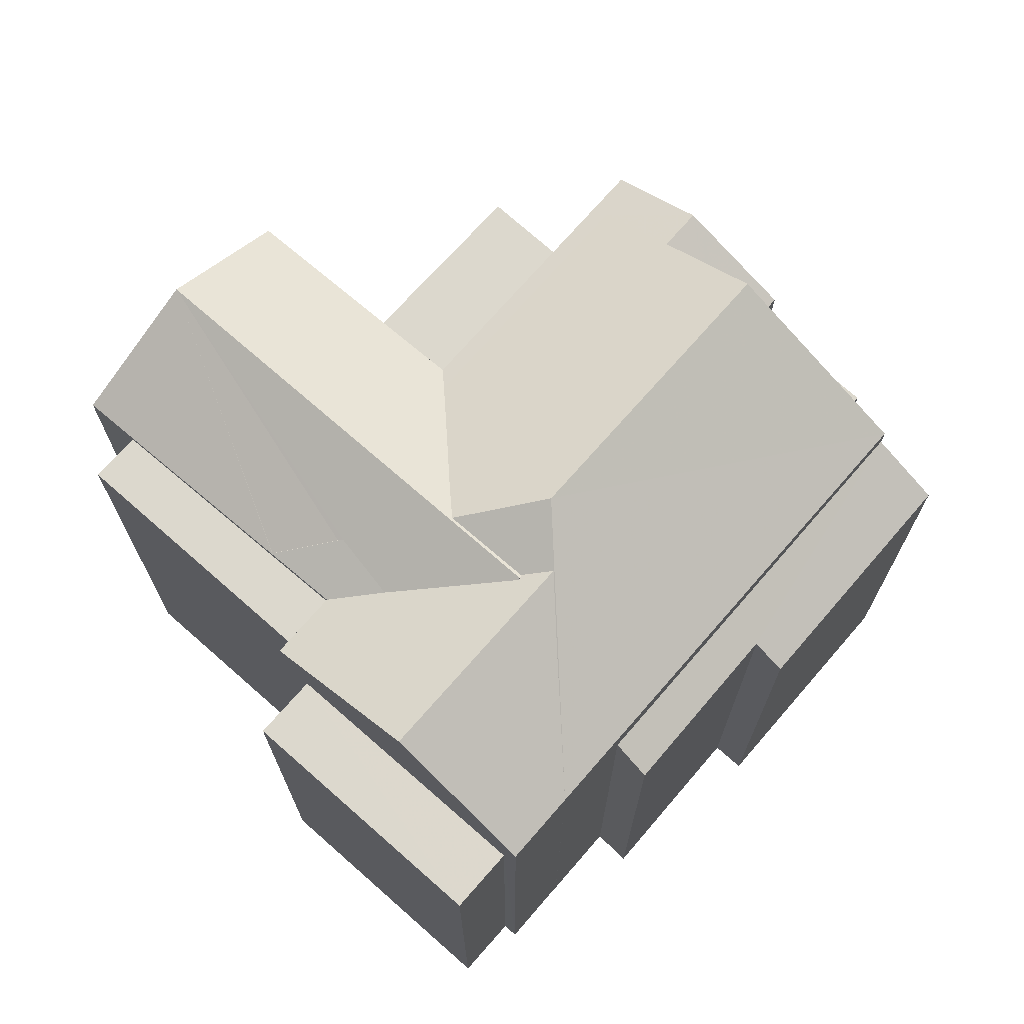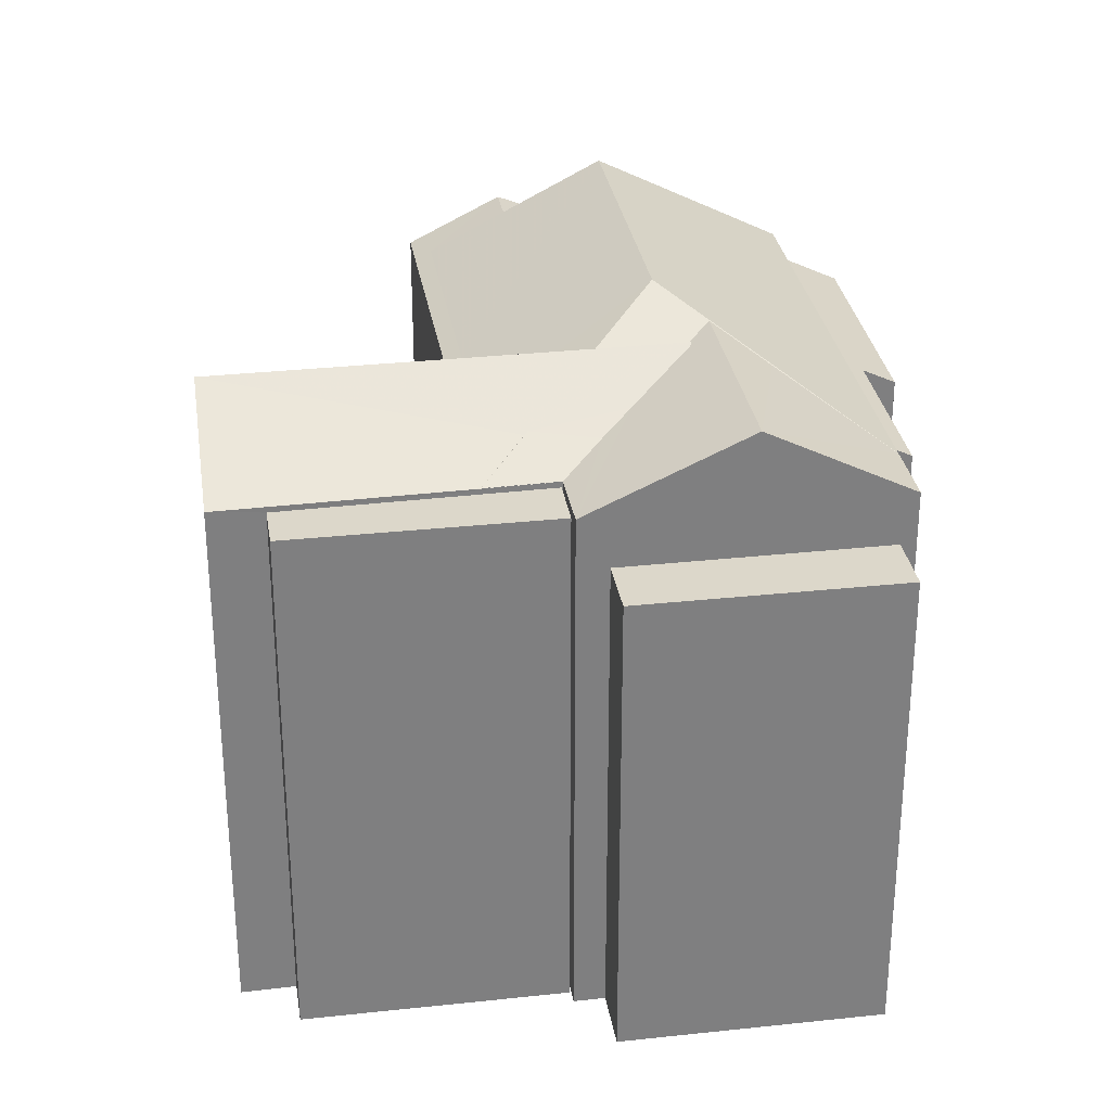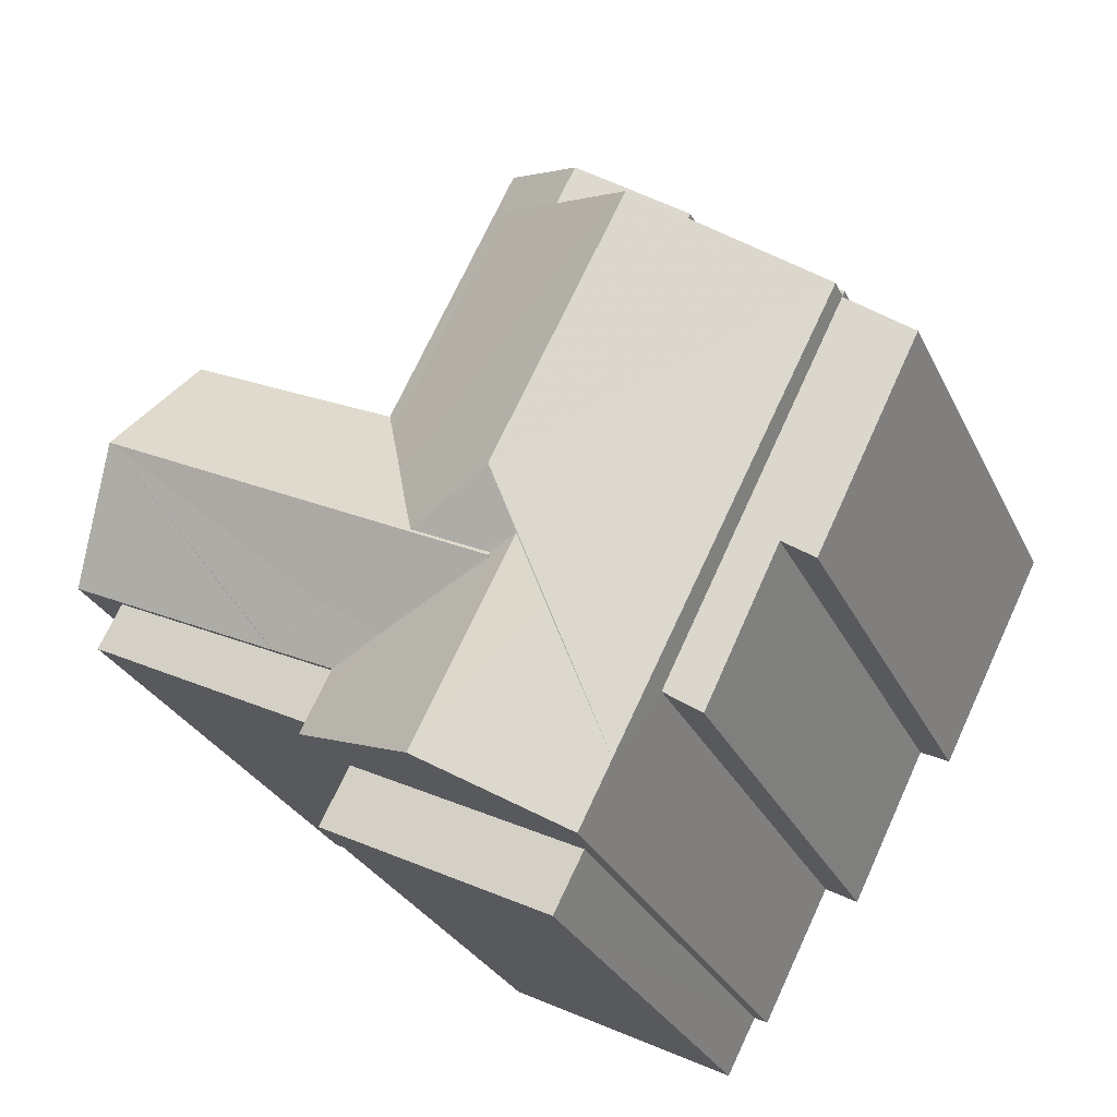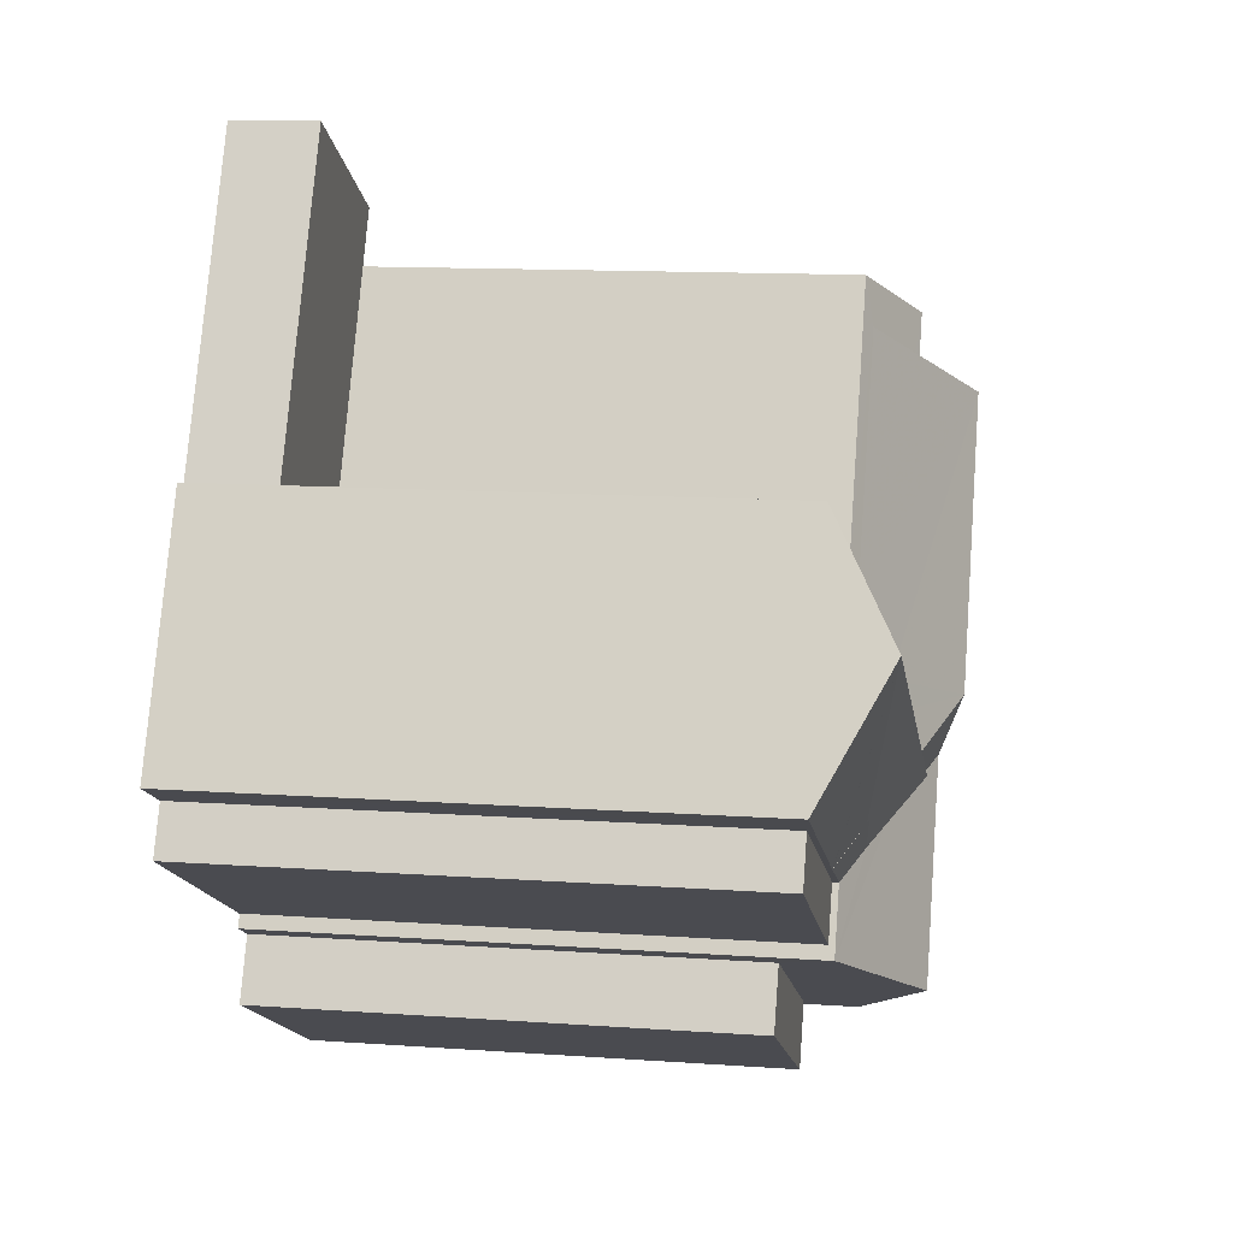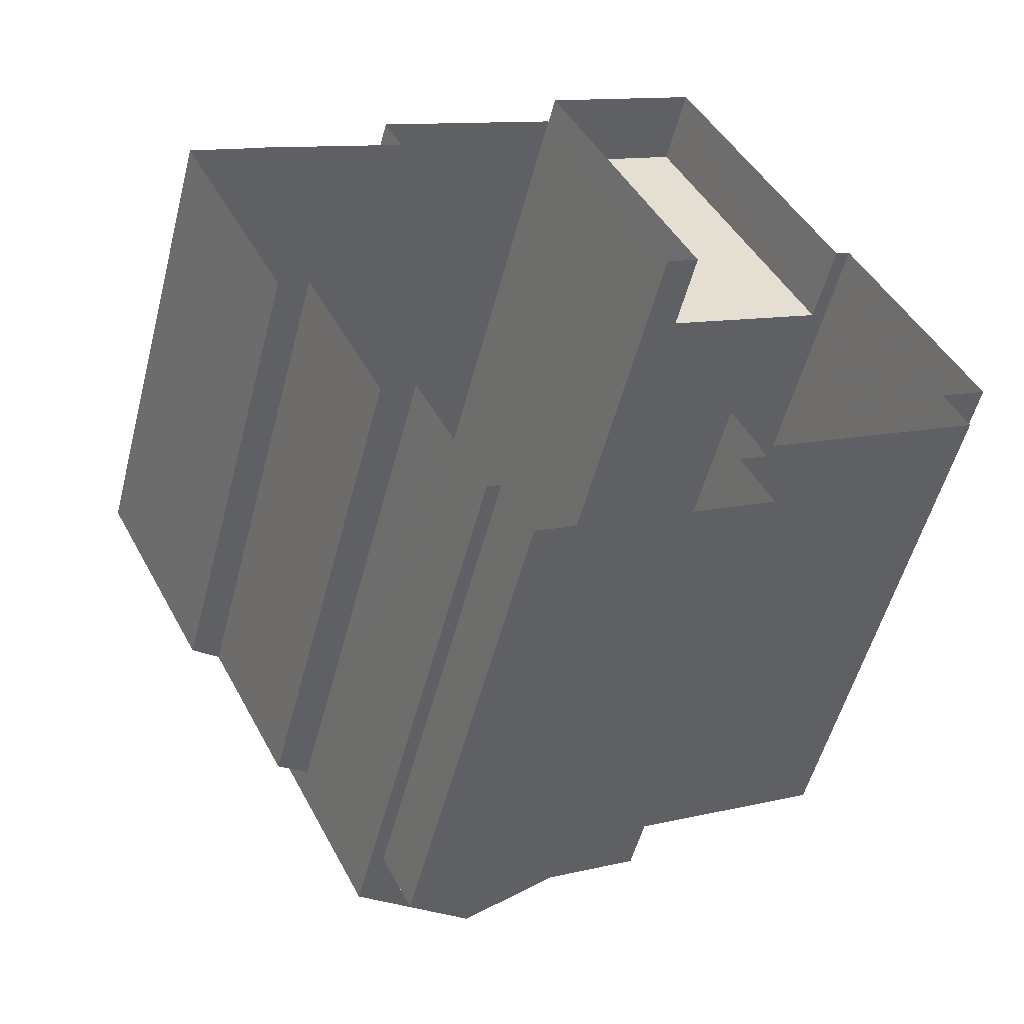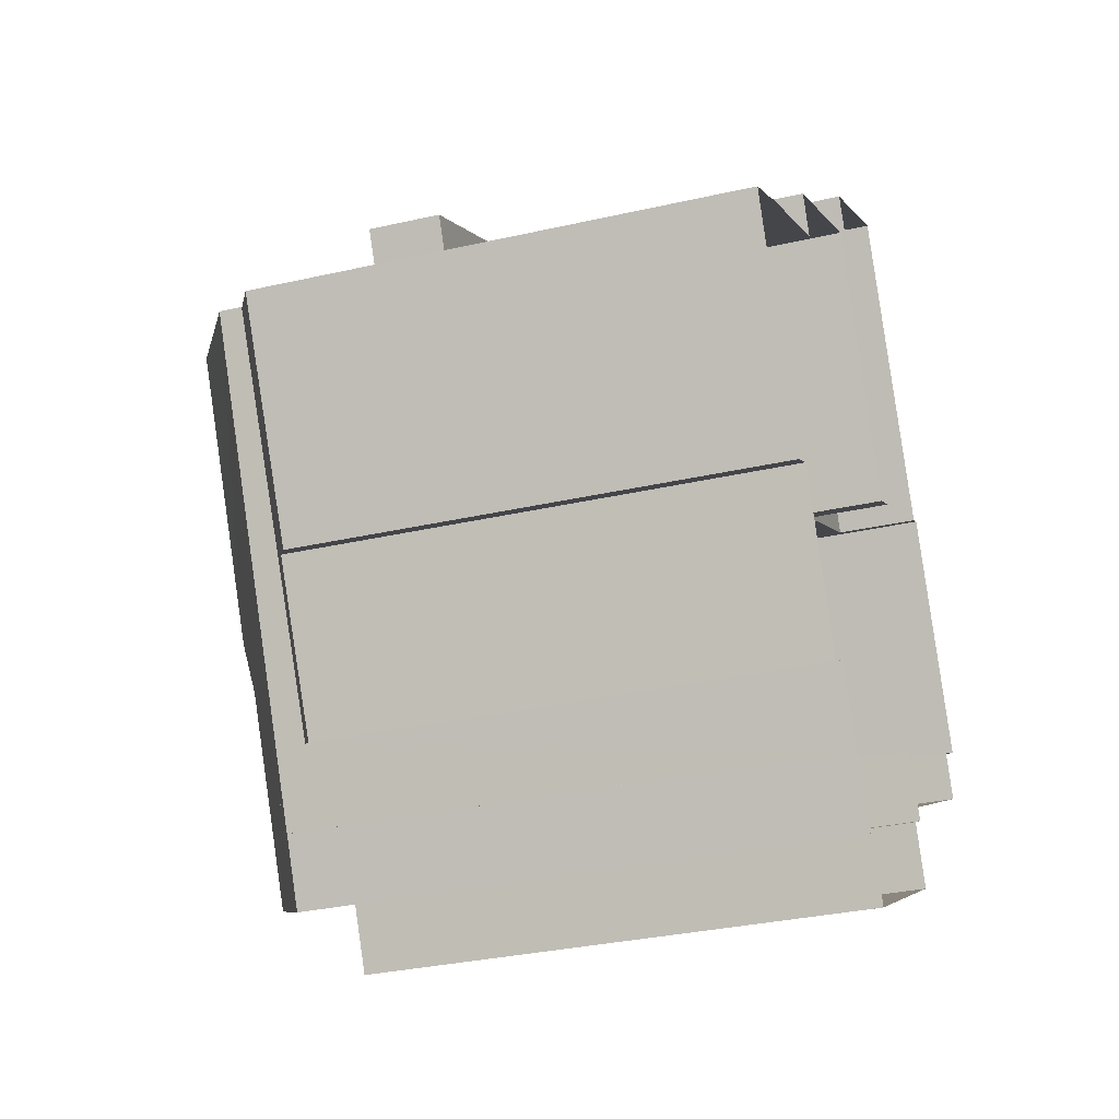
<metadata>
{"format":"obj","ext":"obj","renderer":"f3d","projection":"perspective","resolution":1024,"background":"white","views":[{"elev":72.4,"azim":14.1,"up":"+Z"},{"elev":30.6,"azim":-36.1,"up":"+Z"},{"elev":-28.7,"azim":21.6,"up":"+Y"},{"elev":12.4,"azim":-80.6,"up":"+Y"},{"elev":-52.9,"azim":165.6,"up":"+Y"},{"elev":-31.8,"azim":107.9,"up":"+Y"}]}
</metadata>
<code>
v 1.312e+04 -1.422e+04 15.9
v 1.312e+04 -1.422e+04 15.9
v 1.312e+04 -1.422e+04 15.9
v 1.312e+04 -1.422e+04 15.9
v 1.312e+04 -1.422e+04 15.9
v 1.312e+04 -1.422e+04 15.9
v 1.312e+04 -1.422e+04 15.9
v 1.312e+04 -1.422e+04 15.9
v 1.312e+04 -1.421e+04 15.9
v 1.312e+04 -1.421e+04 15.9
v 1.312e+04 -1.421e+04 15.9
v 1.312e+04 -1.422e+04 15.9
v 1.312e+04 -1.421e+04 15.9
v 1.312e+04 -1.422e+04 15.9
v 1.312e+04 -1.422e+04 15.9
v 1.312e+04 -1.422e+04 15.9
v 1.313e+04 -1.422e+04 15.9
v 1.313e+04 -1.422e+04 15.9
v 1.312e+04 -1.422e+04 15.9
v 1.313e+04 -1.421e+04 15.9
v 1.313e+04 -1.422e+04 15.9
v 1.312e+04 -1.421e+04 15.9
v 1.312e+04 -1.421e+04 15.9
v 1.312e+04 -1.421e+04 15.9
v 1.312e+04 -1.422e+04 15.9
v 1.313e+04 -1.421e+04 15.9
v 1.313e+04 -1.421e+04 15.9
v 1.312e+04 -1.421e+04 15.9
v 1.313e+04 -1.421e+04 15.9
v 1.313e+04 -1.421e+04 15.9
v 1.313e+04 -1.421e+04 20.53
v 1.313e+04 -1.421e+04 20.53
v 1.313e+04 -1.421e+04 20.53
v 1.312e+04 -1.421e+04 20.53
v 1.313e+04 -1.421e+04 20.53
v 1.312e+04 -1.421e+04 20.53
v 1.312e+04 -1.421e+04 17.06
v 1.312e+04 -1.421e+04 17.06
v 1.312e+04 -1.421e+04 17.06
v 1.312e+04 -1.421e+04 17.06
v 1.312e+04 -1.421e+04 24.14
v 1.312e+04 -1.421e+04 23.98
v 1.312e+04 -1.421e+04 23.47
v 1.312e+04 -1.421e+04 23.58
v 1.312e+04 -1.421e+04 23.47
v 1.312e+04 -1.422e+04 24.36
v 1.312e+04 -1.422e+04 24.36
v 1.312e+04 -1.422e+04 24.39
v 1.312e+04 -1.422e+04 24.37
v 1.312e+04 -1.422e+04 24.37
v 1.312e+04 -1.421e+04 24.39
v 1.312e+04 -1.422e+04 24.37
v 1.312e+04 -1.422e+04 23.94
v 1.312e+04 -1.422e+04 23.75
v 1.312e+04 -1.422e+04 23.83
v 1.312e+04 -1.422e+04 23.81
v 1.312e+04 -1.422e+04 23.48
v 1.312e+04 -1.421e+04 23.47
v 1.312e+04 -1.422e+04 23.47
v 1.312e+04 -1.422e+04 23.47
v 1.312e+04 -1.422e+04 23.48
v 1.312e+04 -1.421e+04 23.82
v 1.312e+04 -1.421e+04 24.12
v 1.312e+04 -1.421e+04 24.12
v 1.313e+04 -1.421e+04 23.47
v 1.313e+04 -1.421e+04 23.48
v 1.313e+04 -1.421e+04 23.47
v 1.312e+04 -1.421e+04 24.06
v 1.312e+04 -1.421e+04 23.59
v 1.312e+04 -1.421e+04 23.47
v 1.313e+04 -1.421e+04 21.53
v 1.313e+04 -1.421e+04 21.53
v 1.313e+04 -1.421e+04 21.53
v 1.312e+04 -1.421e+04 21.53
v 1.312e+04 -1.421e+04 21.53
v 1.313e+04 -1.421e+04 21.53
v 1.312e+04 -1.422e+04 23.39
v 1.312e+04 -1.422e+04 23.39
v 1.312e+04 -1.422e+04 23.39
v 1.312e+04 -1.422e+04 23.39
v 1.312e+04 -1.422e+04 24.51
v 1.312e+04 -1.422e+04 24.51
v 1.312e+04 -1.422e+04 23.48
v 1.312e+04 -1.422e+04 23.48
v 1.312e+04 -1.422e+04 23.48
v 1.312e+04 -1.422e+04 23.48
v 1.312e+04 -1.422e+04 24.15
v 1.312e+04 -1.422e+04 23.48
v 1.312e+04 -1.422e+04 22.75
v 1.312e+04 -1.422e+04 22.75
v 1.312e+04 -1.422e+04 22.75
v 1.312e+04 -1.422e+04 22.75
v 1.312e+04 -1.422e+04 23.48
v 1.312e+04 -1.421e+04 24.84
v 1.312e+04 -1.421e+04 24.84
v 1.312e+04 -1.422e+04 23.48
v 1.313e+04 -1.421e+04 23.48
v 1.313e+04 -1.422e+04 22.63
v 1.313e+04 -1.421e+04 22.69
v 1.313e+04 -1.422e+04 22.86
v 1.313e+04 -1.421e+04 23.16
v 1.312e+04 -1.422e+04 23.06
v 1.313e+04 -1.422e+04 22.81
f 1 2 3
f 4 1 5
f 6 7 8
f 9 8 10
f 9 10 11
f 12 13 4
f 8 12 6
f 14 15 16
f 1 15 2
f 17 18 19
f 17 20 21
f 22 23 9
f 22 24 23
f 19 25 16
f 26 27 28
f 27 29 30
f 17 30 20
f 12 23 13
f 28 27 13
f 1 4 16
f 23 8 9
f 13 19 4
f 8 23 12
f 1 16 15
f 17 19 13
f 4 19 16
f 27 30 17
f 27 17 13
f 31 32 33
f 33 32 34
f 31 35 32
f 34 32 36
f 37 38 39
f 37 40 38
f 41 42 43
f 42 44 43
f 44 45 43
f 46 47 48
f 49 46 48
f 48 47 50
f 48 50 51
f 41 43 51
f 50 41 51
f 52 48 53
f 54 53 55
f 48 51 55
f 55 51 56
f 53 48 55
f 57 51 58
f 58 59 60
f 61 56 51
f 57 61 51
f 57 58 60
f 62 63 64
f 62 65 63
f 66 67 65
f 62 66 65
f 68 64 63
f 45 69 70
f 70 69 63
f 45 44 69
f 63 69 68
f 71 72 73
f 74 73 75
f 75 73 76
f 73 72 76
f 77 78 79
f 80 77 79
f 81 46 49
f 81 52 82
f 53 83 82
f 52 53 82
f 81 49 52
f 84 85 86
f 86 85 82
f 85 87 82
f 81 82 87
f 83 53 54
f 88 83 54
f 89 90 91
f 92 89 91
f 56 61 93
f 55 56 93
f 61 57 93
f 94 42 95
f 42 41 95
f 41 50 95
f 95 96 97
f 95 97 94
f 94 69 44
f 42 94 44
f 55 93 88
f 54 55 88
f 85 96 87
f 47 95 50
f 96 95 87
f 46 81 47
f 87 95 81
f 81 95 47
f 98 99 100
f 99 101 100
f 100 102 103
f 100 101 102
f 39 22 9
f 39 38 22
f 38 24 22
f 38 40 24
f 24 40 37
f 23 24 37
f 9 11 39
f 11 43 39
f 23 37 13
f 37 43 45
f 39 43 37
f 13 37 45
f 51 43 58
f 49 48 52
f 58 11 10
f 58 43 11
f 10 8 77
f 77 58 10
f 58 77 59
f 4 80 12
f 59 80 4
f 77 80 59
f 63 65 70
f 45 70 28
f 13 45 28
f 28 36 26
f 26 36 32
f 74 70 65
f 70 36 28
f 74 65 73
f 70 74 36
f 35 27 26
f 32 35 26
f 73 65 67
f 71 73 67
f 74 75 34
f 36 74 34
f 75 76 33
f 34 75 33
f 72 33 76
f 72 31 33
f 8 7 78
f 77 8 78
f 12 79 6
f 12 80 79
f 78 7 6
f 79 78 6
f 82 83 86
f 59 5 83
f 83 88 59
f 4 5 59
f 16 86 14
f 16 84 86
f 5 1 89
f 89 83 5
f 83 89 86
f 14 92 15
f 86 92 14
f 89 92 86
f 1 3 90
f 89 1 90
f 15 91 2
f 15 92 91
f 90 3 2
f 91 90 2
f 66 94 97
f 64 69 94
f 66 62 94
f 68 69 64
f 62 64 94
f 29 27 31
f 29 31 97
f 67 66 97
f 27 35 31
f 71 67 72
f 31 72 97
f 72 67 97
f 25 19 102
f 102 96 25
f 96 102 97
f 29 101 30
f 97 101 29
f 102 101 97
f 96 84 25
f 25 84 16
f 85 84 96
f 57 60 93
f 60 88 93
f 60 59 88
f 98 17 21
f 98 100 17
f 103 18 17
f 100 103 17
f 19 18 103
f 102 19 103
f 30 99 20
f 30 101 99
f 98 21 20
f 99 98 20

</code>
